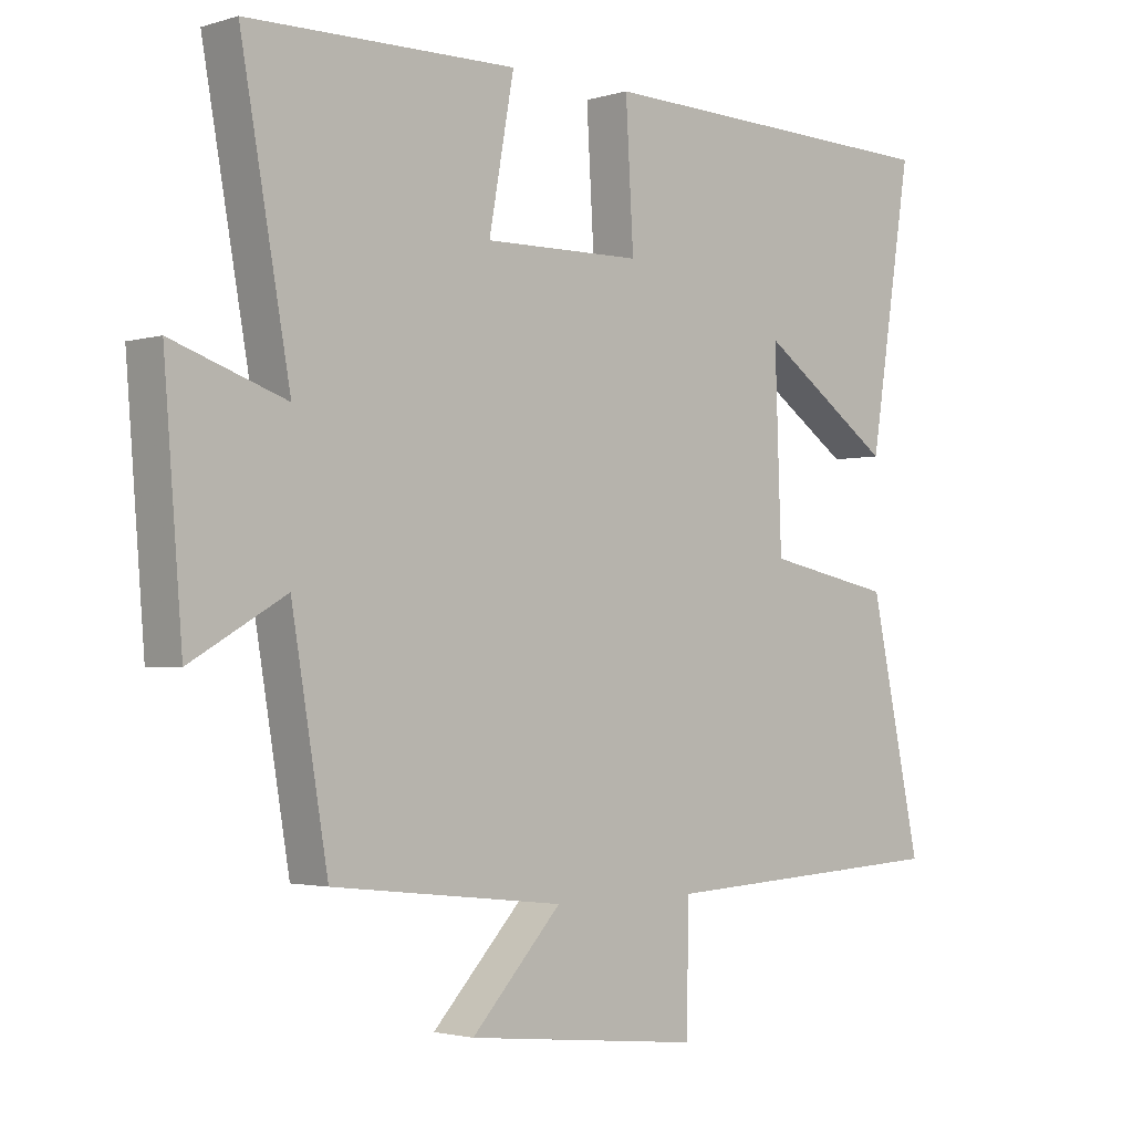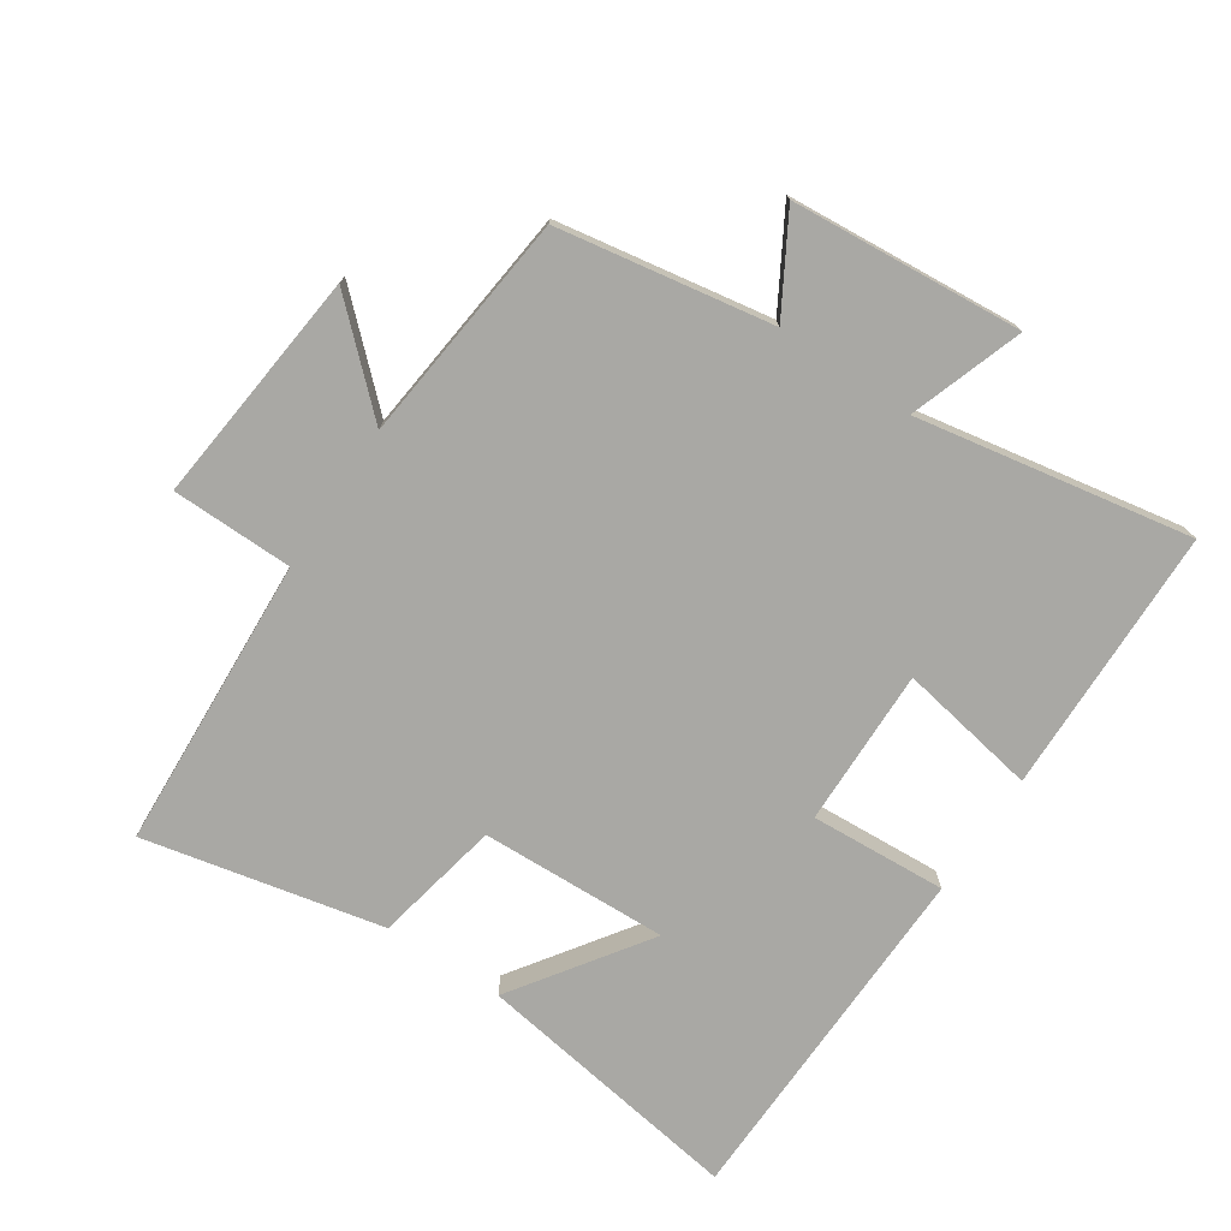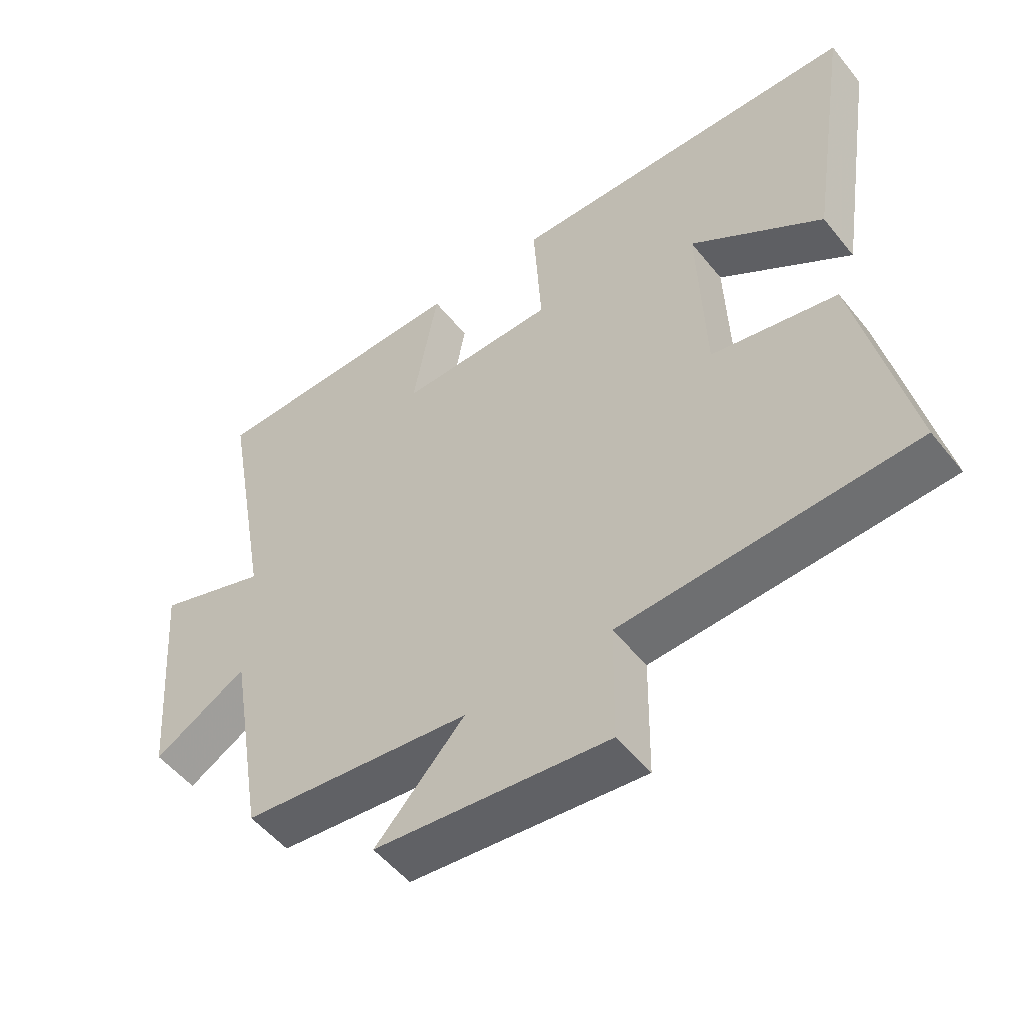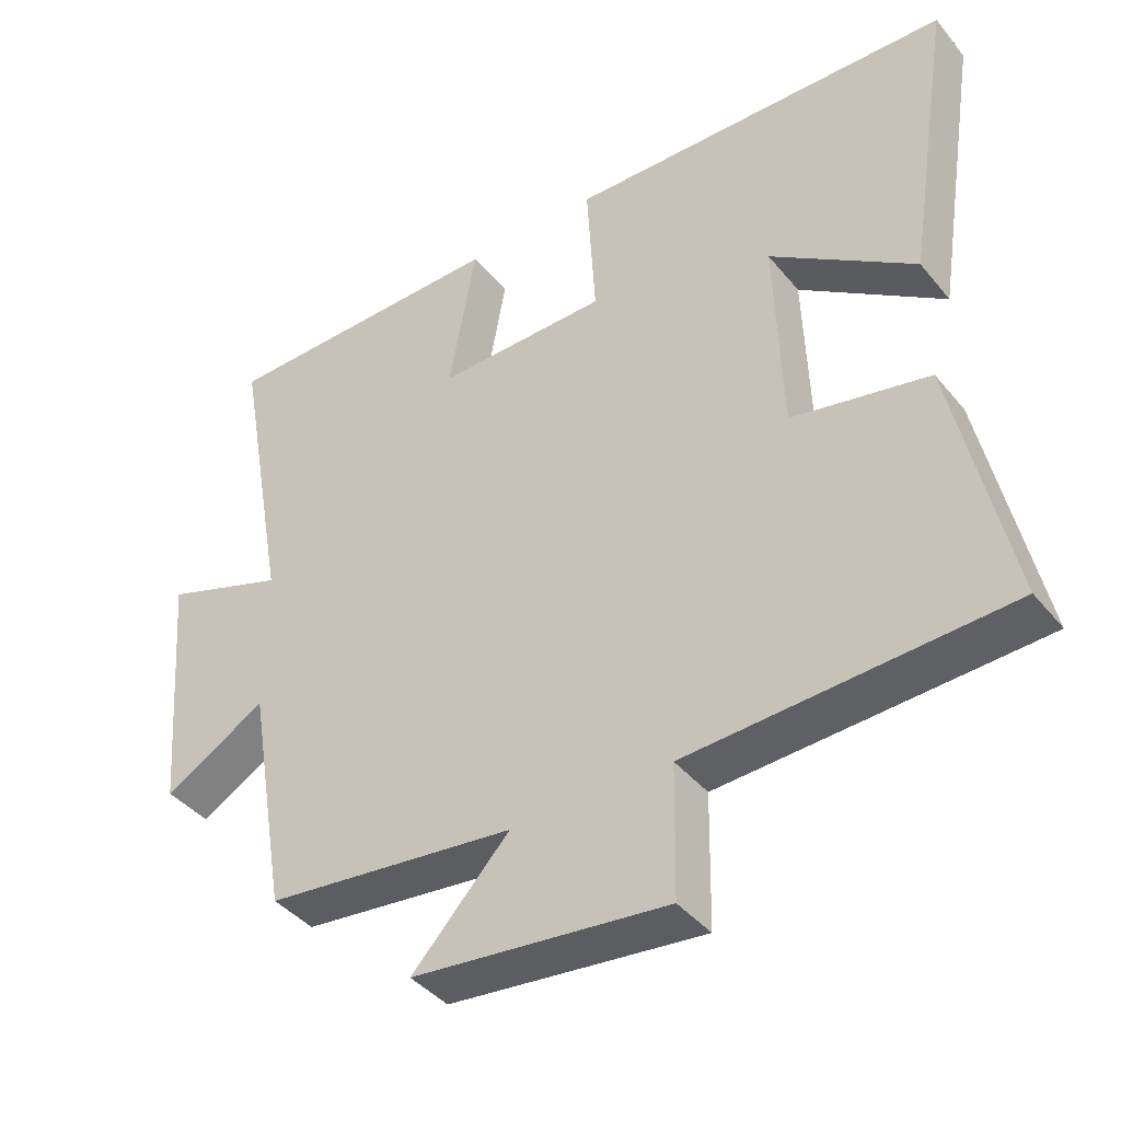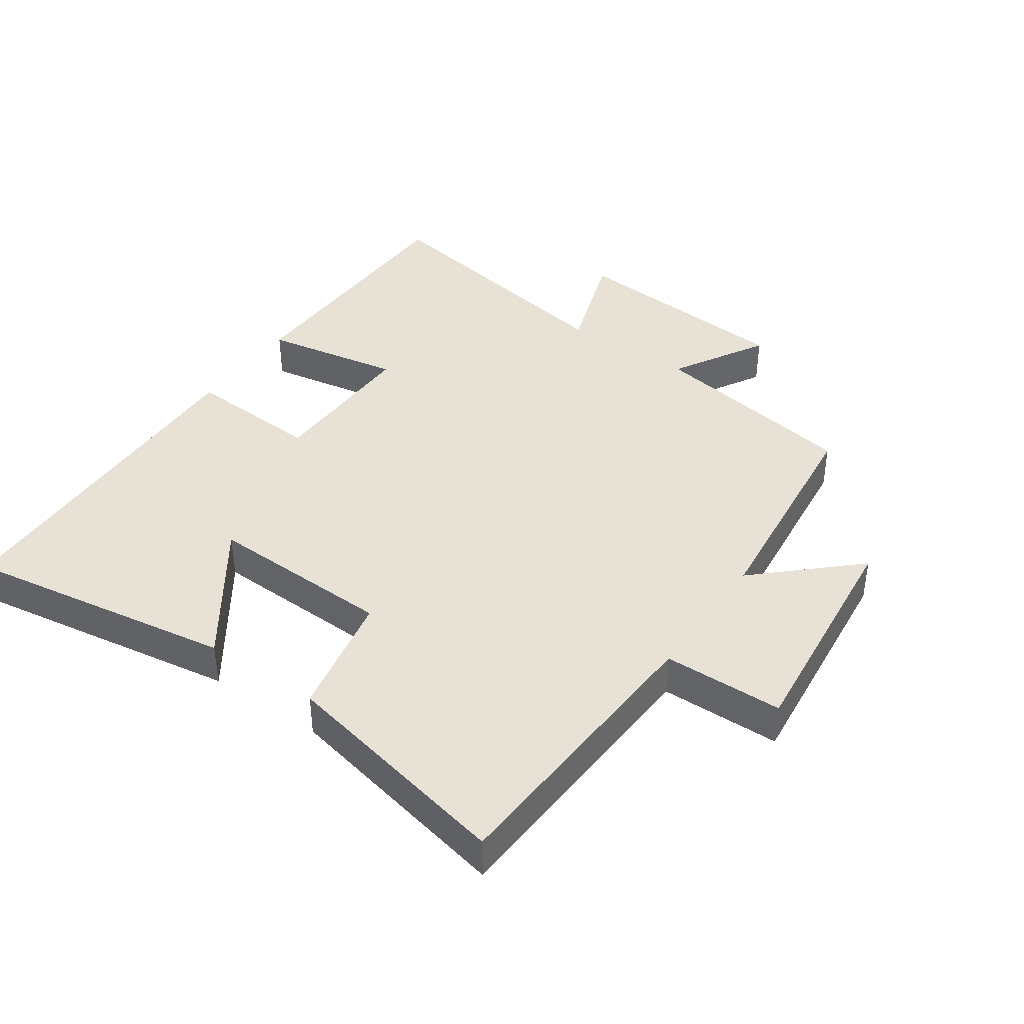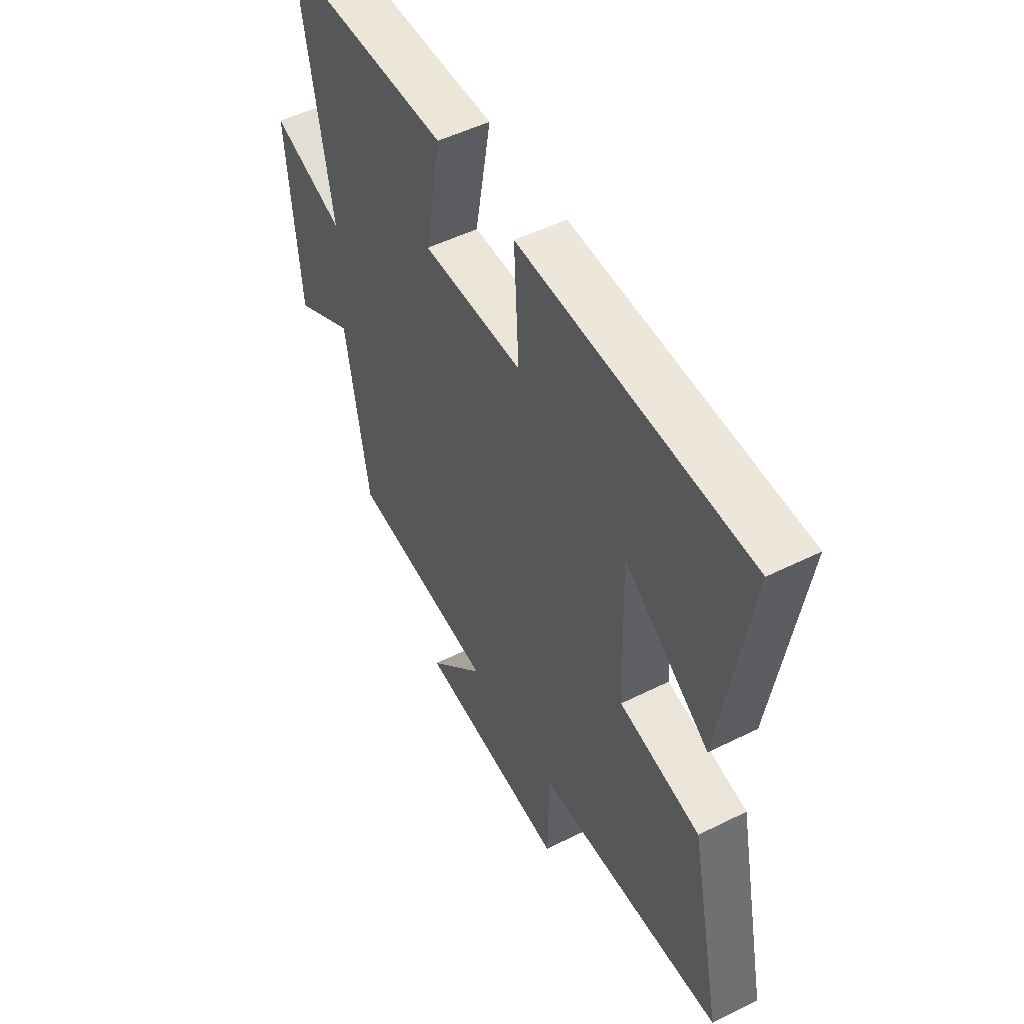
<metadata>
{"format":"obj","ext":"obj","renderer":"f3d","projection":"perspective","resolution":1024,"background":"white","views":[{"elev":-2.4,"azim":-43.6,"up":"+Z"},{"elev":-74.9,"azim":-123.6,"up":"+Y"},{"elev":-52.4,"azim":37.6,"up":"+Z"},{"elev":-40.9,"azim":35.4,"up":"+Z"},{"elev":40.4,"azim":124.7,"up":"+Y"},{"elev":51.0,"azim":61.5,"up":"+Z"}]}
</metadata>
<code>
v 0.578 0.07 -0.476
v 0.131 0.07 -0.5
v 0.128 0.07 -0.685
v -0.23 0.07 -0.647
v -0.093 0.07 -0.5
v -0.445 0.07 -0.461
v -0.5 0.07 -0.135
v -0.644 0.07 -0.218
v -0.672 0.07 0.134
v -0.5 0.07 0.075
v -0.575 0.07 0.493
v -0.168 0.07 0.5
v -0.206 0.07 0.288
v 0.034 0.07 0.292
v 0.022 0.07 0.5
v 0.565 0.07 0.486
v 0.5 0.07 0.072
v 0.297 0.07 0.213
v 0.307 0.07 -0.073
v 0.5 0.07 -0.112
v 0.578 0 -0.476
v 0.131 0 -0.5
v 0.128 0 -0.685
v -0.23 0 -0.647
v -0.093 0 -0.5
v -0.445 0 -0.461
v -0.5 0 -0.135
v -0.644 0 -0.218
v -0.672 0 0.134
v -0.5 0 0.075
v -0.575 0 0.493
v -0.168 0 0.5
v -0.206 0 0.288
v 0.034 0 0.292
v 0.022 0 0.5
v 0.565 0 0.486
v 0.5 0 0.072
v 0.297 0 0.213
v 0.307 0 -0.073
v 0.5 0 -0.112
f 19 20 1 2
f 18 19 2
f 15 16 17 18
f 14 15 18 2
f 13 14 2 3
f 10 11 12 13
f 10 13 3
f 7 8 9 10
f 5 6 7 10
f 5 10 3
f 3 4 5
f 22 21 40 39
f 22 39 38
f 38 37 36 35
f 22 38 35 34
f 23 22 34 33
f 33 32 31 30
f 23 33 30
f 30 29 28 27
f 30 27 26 25
f 23 30 25
f 25 24 23
f 1 21 22 2
f 2 22 23 3
f 3 23 24 4
f 4 24 25 5
f 5 25 26 6
f 6 26 27 7
f 7 27 28 8
f 8 28 29 9
f 9 29 30 10
f 10 30 31 11
f 11 31 32 12
f 12 32 33 13
f 13 33 34 14
f 14 34 35 15
f 15 35 36 16
f 16 36 37 17
f 17 37 38 18
f 18 38 39 19
f 19 39 40 20
f 20 40 21 1

</code>
